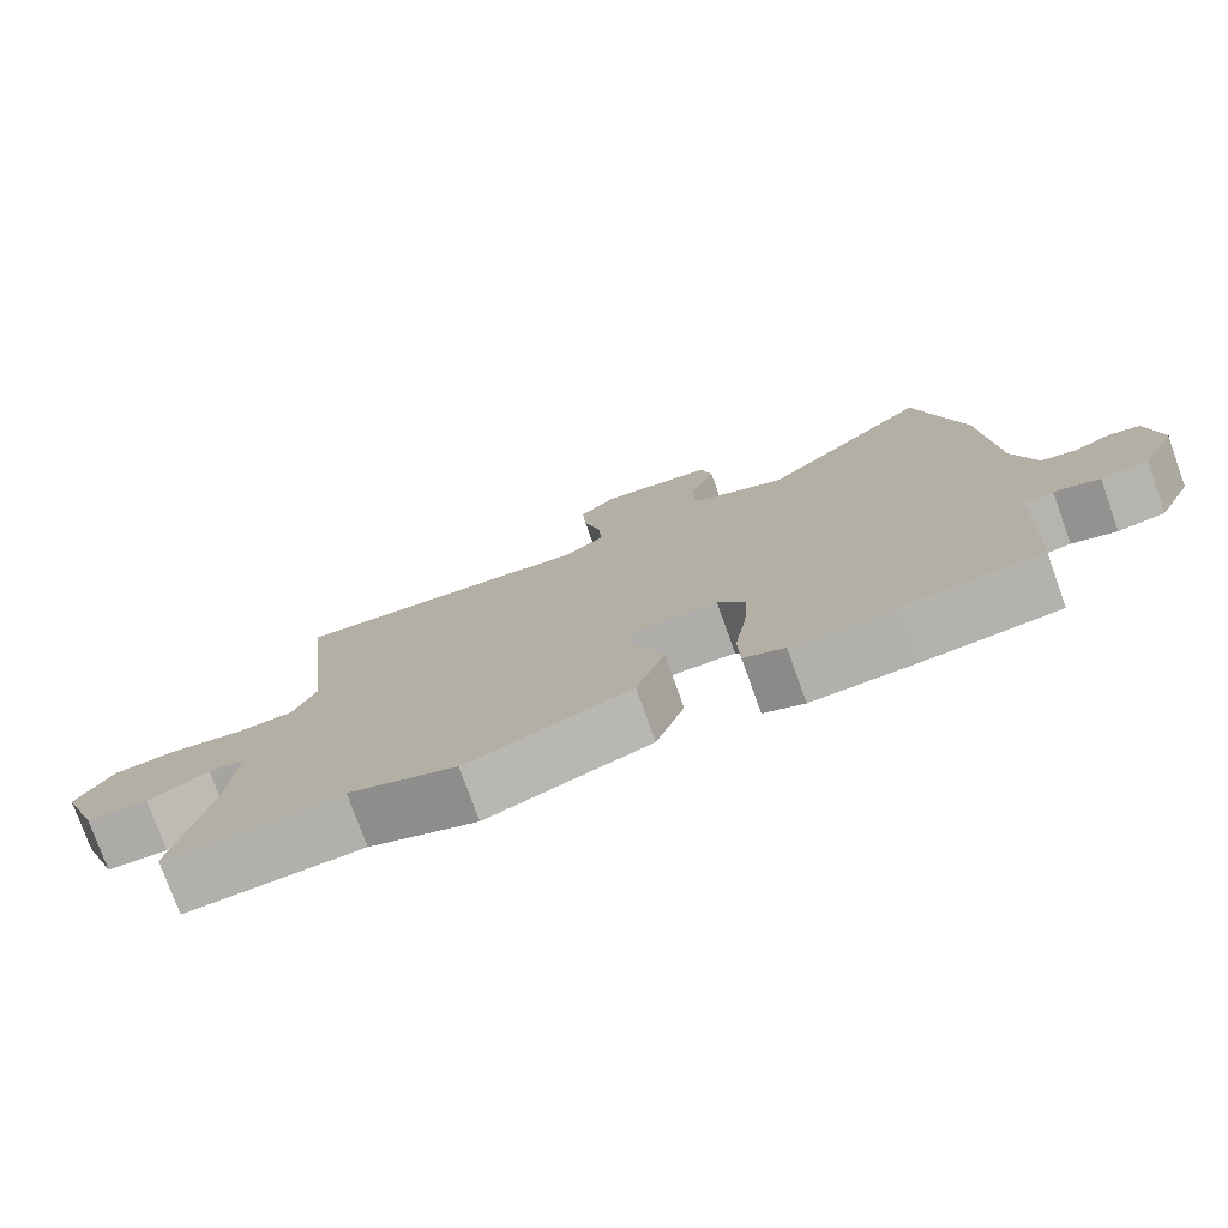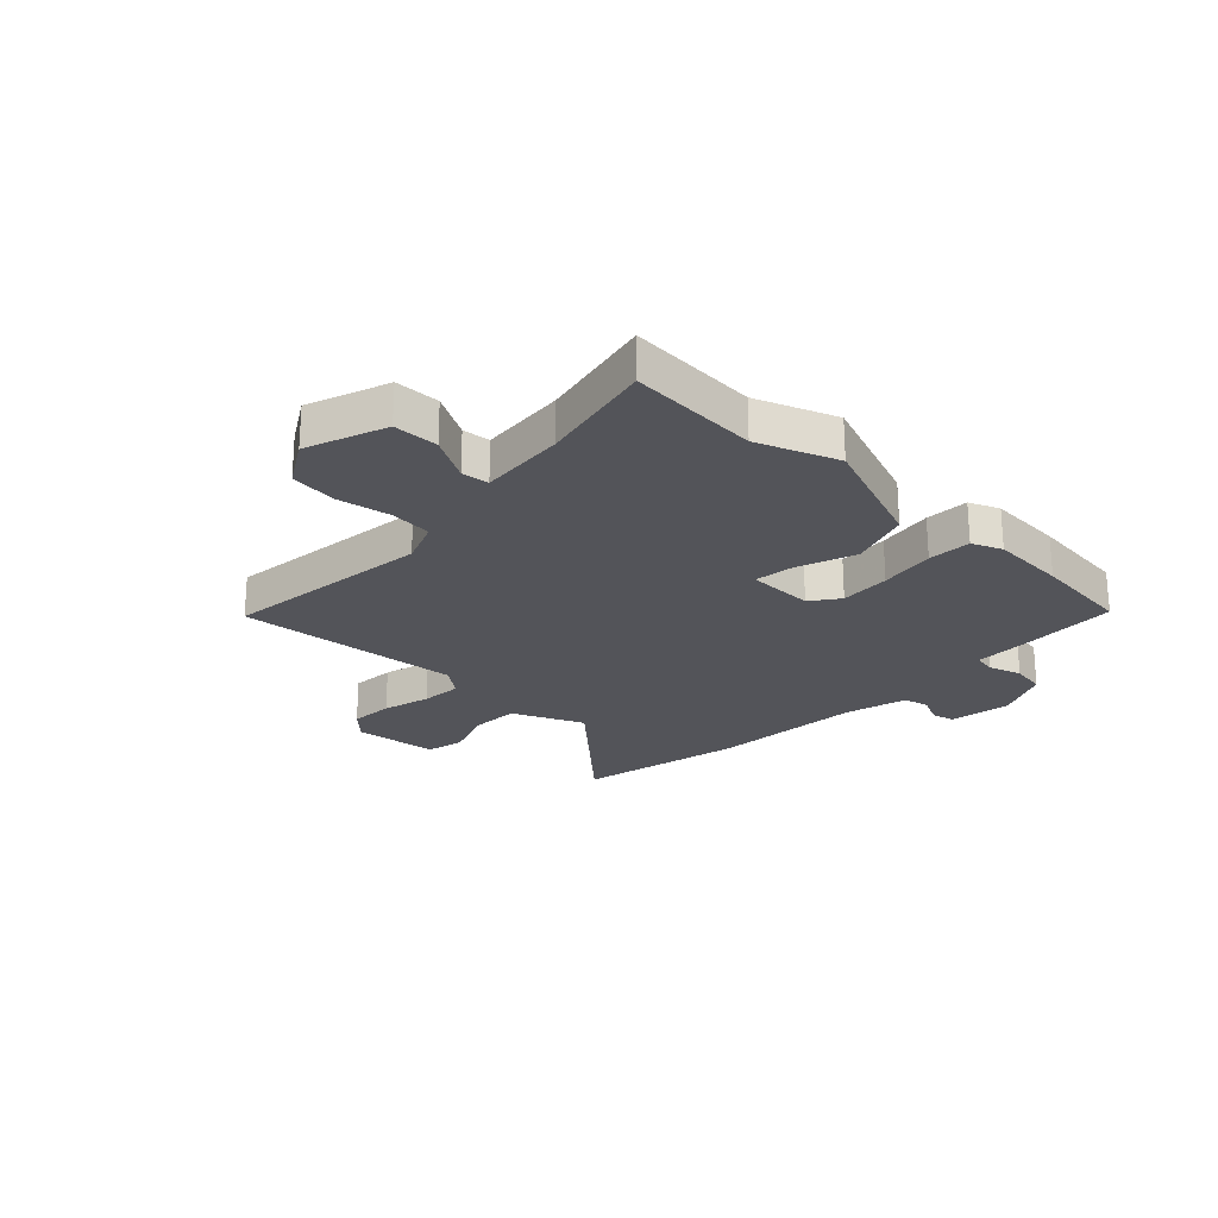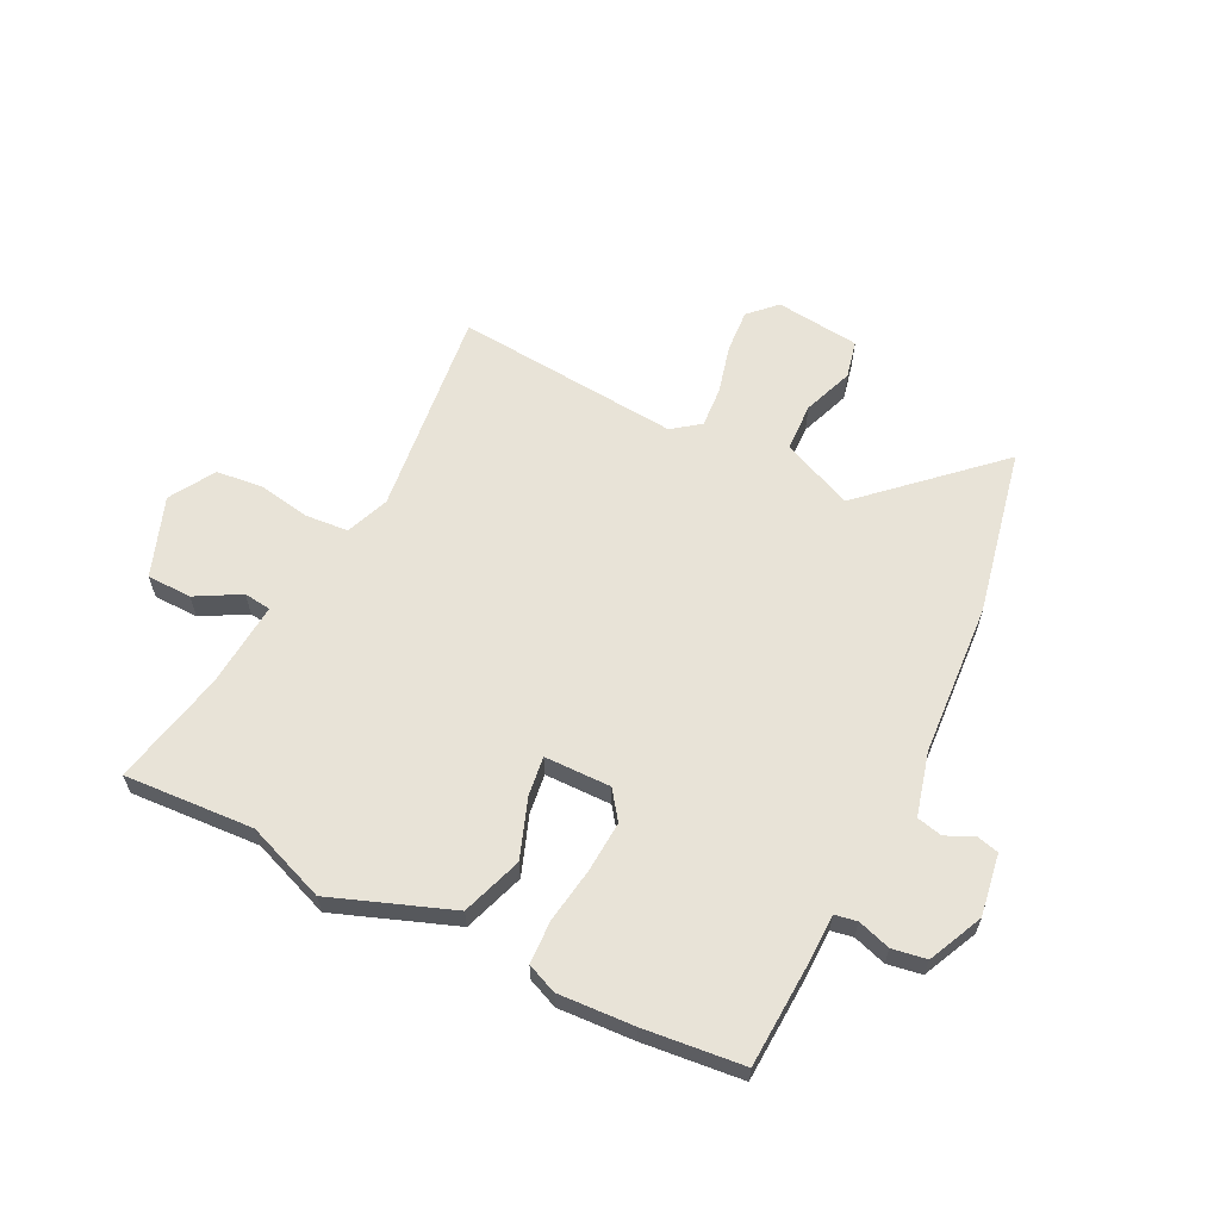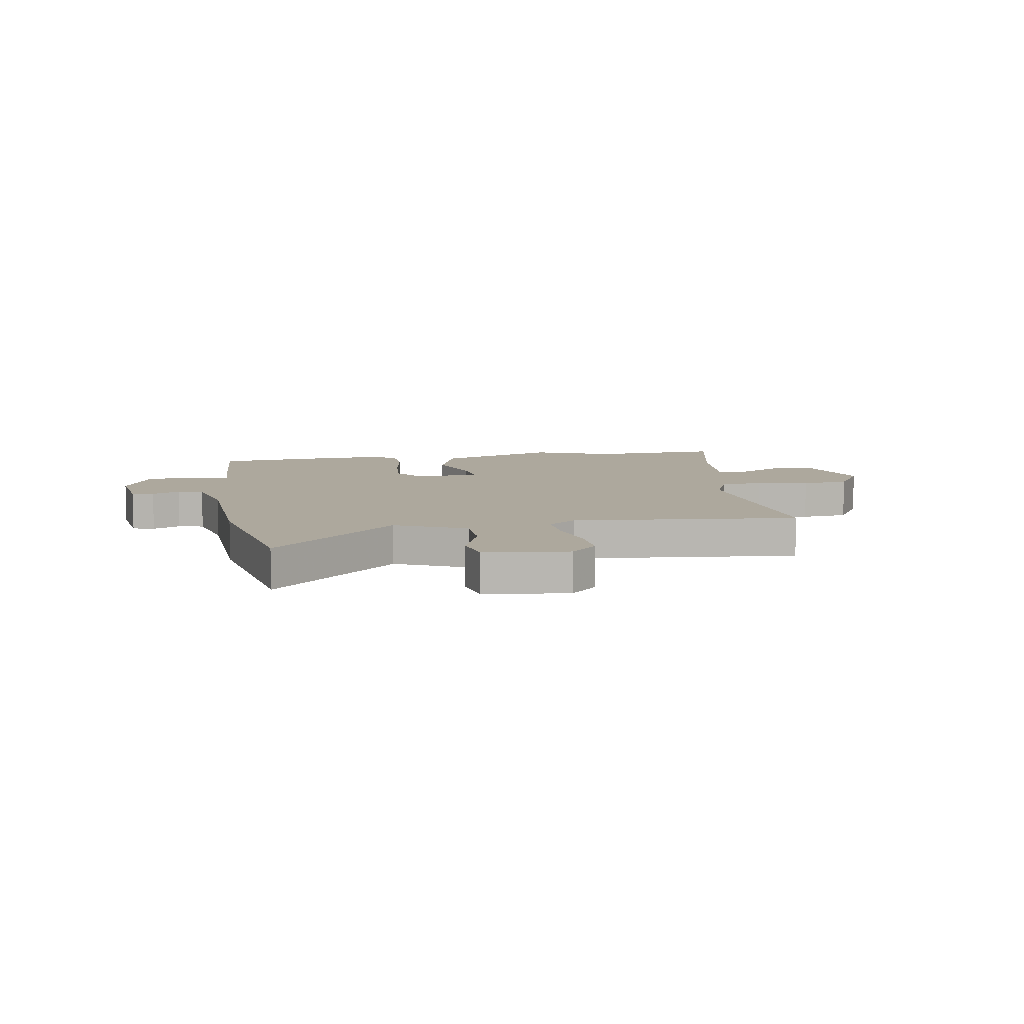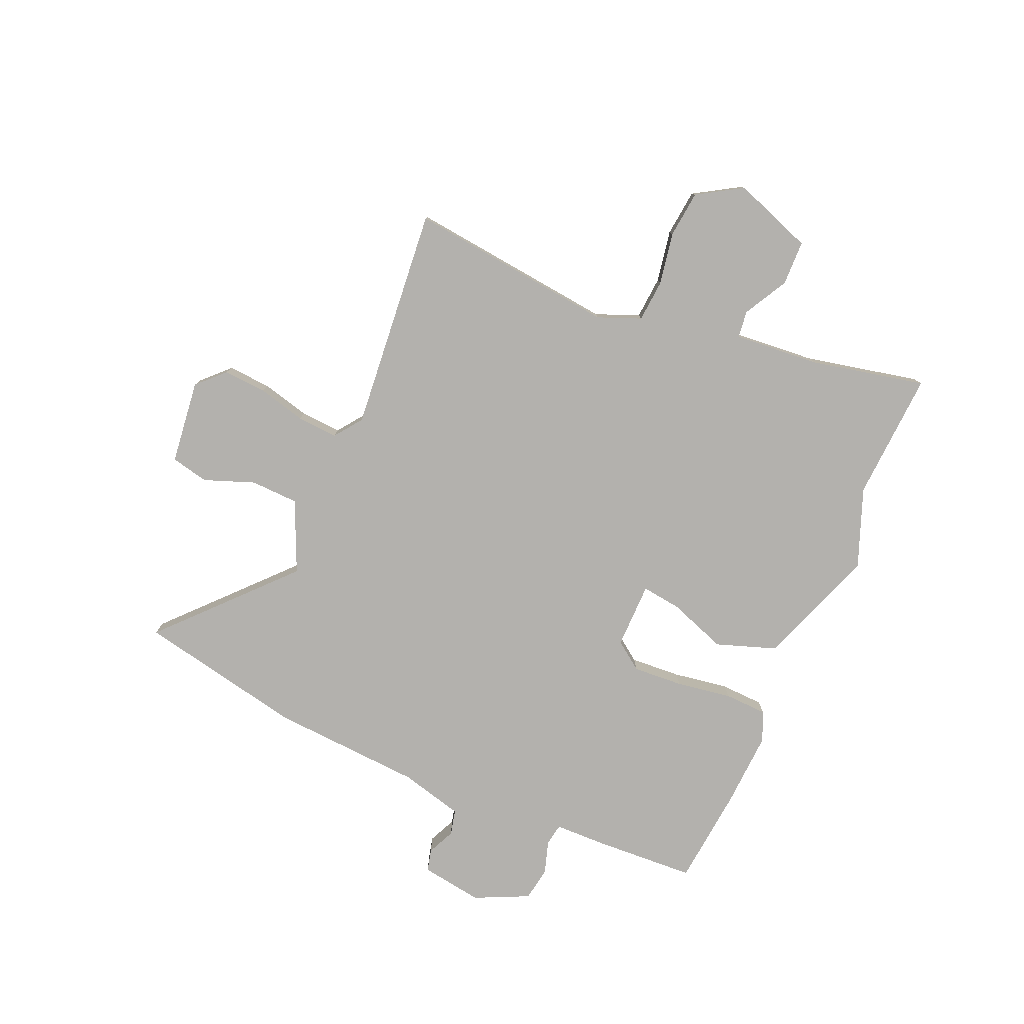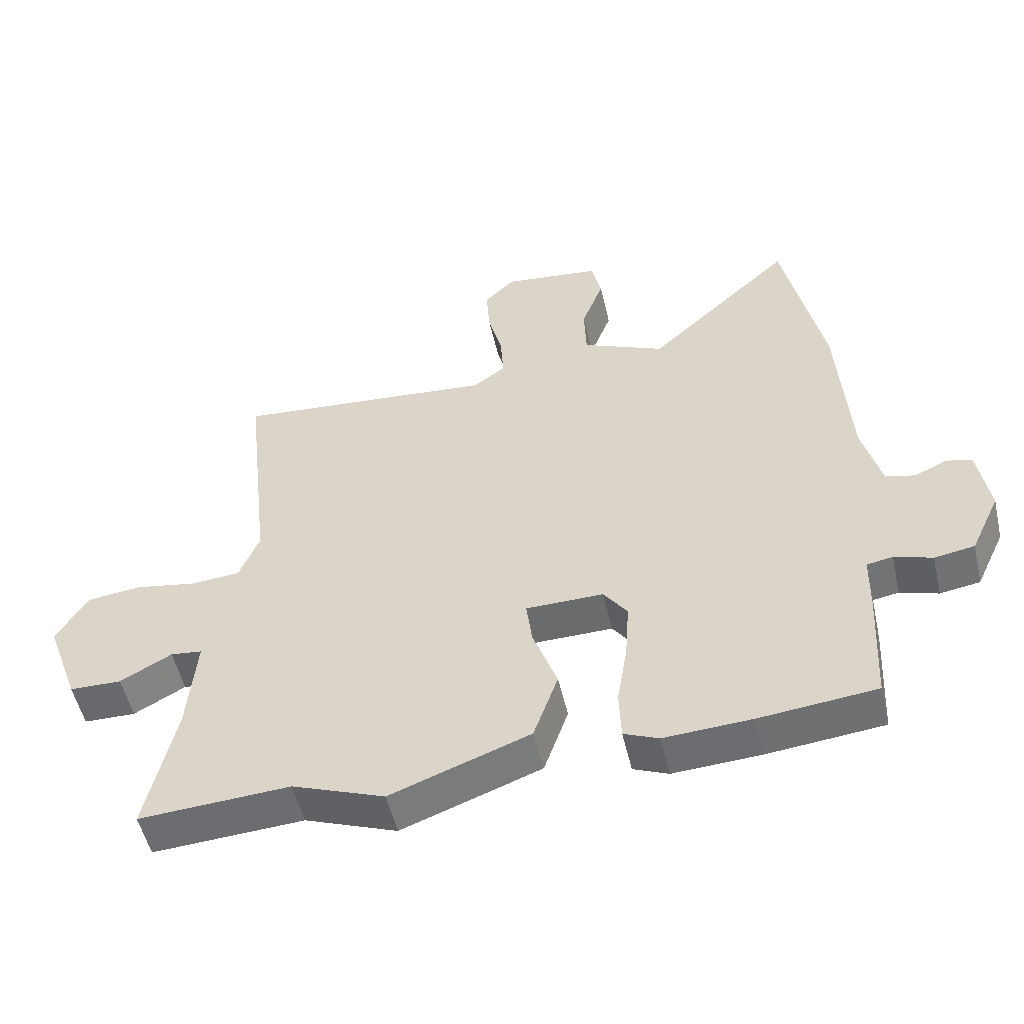
<metadata>
{"format":"obj","ext":"obj","renderer":"f3d","projection":"perspective","resolution":1024,"background":"white","views":[{"elev":-77.1,"azim":-160.3,"up":"+Z"},{"elev":-23.8,"azim":135.9,"up":"+Y"},{"elev":61.8,"azim":-153.8,"up":"+Y"},{"elev":8.7,"azim":-9.3,"up":"+Y"},{"elev":-79.3,"azim":66.6,"up":"+Y"},{"elev":-53.1,"azim":-166.9,"up":"+Z"}]}
</metadata>
<code>
v -0.526 0.07 0.372
v -0.465 0.07 0.673
v -0.239 0.07 0.464
v -0.111 0.07 0.521
v -0.108 0.07 0.608
v -0.142 0.07 0.699
v -0.127 0.07 0.767
v 0.025 0.07 0.785
v 0.072 0.07 0.738
v 0.067 0.07 0.66
v 0.045 0.07 0.573
v 0.04 0.07 0.499
v 0.09 0.07 0.462
v 0.496 0.07 0.499
v 0.454 0.07 0.122
v 0.485 0.07 0.044
v 0.562 0.07 0.038
v 0.656 0.07 0.055
v 0.741 0.07 0.046
v 0.79 0.07 -0.035
v 0.738 0.07 -0.179
v 0.657 0.07 -0.181
v 0.577 0.07 -0.137
v 0.528 0.07 -0.143
v 0.541 0.07 -0.298
v 0.586 0.07 -0.505
v 0.352 0.07 -0.492
v 0.209 0.07 -0.547
v -0.007 0.07 -0.468
v -0.045 0.07 -0.359
v -0.007 0.07 -0.253
v 0.002 0.07 -0.182
v -0.118 0.07 -0.181
v -0.155 0.07 -0.232
v -0.149 0.07 -0.323
v -0.133 0.07 -0.423
v -0.136 0.07 -0.501
v -0.19 0.07 -0.524
v -0.326 0.07 -0.517
v -0.506 0.07 -0.499
v -0.516 0.07 -0.315
v -0.518 0.07 -0.223
v -0.558 0.07 -0.216
v -0.617 0.07 -0.235
v -0.679 0.07 -0.225
v -0.725 0.07 -0.127
v -0.708 0.07 -0.015
v -0.668 0.07 -0.005
v -0.618 0.07 -0.028
v -0.572 0.07 -0.017
v -0.543 0.07 0.097
v -0.526 0 0.372
v -0.465 0 0.673
v -0.239 0 0.464
v -0.111 0 0.521
v -0.108 0 0.608
v -0.142 0 0.699
v -0.127 0 0.767
v 0.025 0 0.785
v 0.072 0 0.738
v 0.067 0 0.66
v 0.045 0 0.573
v 0.04 0 0.499
v 0.09 0 0.462
v 0.496 0 0.499
v 0.454 0 0.122
v 0.485 0 0.044
v 0.562 0 0.038
v 0.656 0 0.055
v 0.741 0 0.046
v 0.79 0 -0.035
v 0.738 0 -0.179
v 0.657 0 -0.181
v 0.577 0 -0.137
v 0.528 0 -0.143
v 0.541 0 -0.298
v 0.586 0 -0.505
v 0.352 0 -0.492
v 0.209 0 -0.547
v -0.007 0 -0.468
v -0.045 0 -0.359
v -0.007 0 -0.253
v 0.002 0 -0.182
v -0.118 0 -0.181
v -0.155 0 -0.232
v -0.149 0 -0.323
v -0.133 0 -0.423
v -0.136 0 -0.501
v -0.19 0 -0.524
v -0.326 0 -0.517
v -0.506 0 -0.499
v -0.516 0 -0.315
v -0.518 0 -0.223
v -0.558 0 -0.216
v -0.617 0 -0.235
v -0.679 0 -0.225
v -0.725 0 -0.127
v -0.708 0 -0.015
v -0.668 0 -0.005
v -0.618 0 -0.028
v -0.572 0 -0.017
v -0.543 0 0.097
f 46 47 48 49
f 46 49 50
f 43 44 45 46
f 42 43 46 50
f 39 40 41 42
f 39 42 50 51
f 35 36 37 38
f 34 35 38 39
f 28 29 30 31
f 27 28 31 32
f 25 26 27 32
f 24 25 32
f 23 24 32 33
f 21 22 23
f 20 21 23
f 17 18 19 20
f 16 17 20 23
f 13 14 15
f 12 13 15 16
f 8 9 10 11
f 8 11 12
f 5 6 7 8
f 4 5 8 12
f 3 4 12 16
f 1 2 3
f 34 39 51 1
f 3 16 23 33
f 1 3 33 34
f 100 99 98 97
f 101 100 97
f 97 96 95 94
f 101 97 94 93
f 93 92 91 90
f 102 101 93 90
f 89 88 87 86
f 90 89 86 85
f 82 81 80 79
f 83 82 79 78
f 83 78 77 76
f 83 76 75
f 84 83 75 74
f 74 73 72
f 74 72 71
f 71 70 69 68
f 74 71 68 67
f 66 65 64
f 67 66 64 63
f 62 61 60 59
f 63 62 59
f 59 58 57 56
f 63 59 56 55
f 67 63 55 54
f 54 53 52
f 52 102 90 85
f 84 74 67 54
f 85 84 54 52
f 1 52 53 2
f 2 53 54 3
f 3 54 55 4
f 4 55 56 5
f 5 56 57 6
f 6 57 58 7
f 7 58 59 8
f 8 59 60 9
f 9 60 61 10
f 10 61 62 11
f 11 62 63 12
f 12 63 64 13
f 13 64 65 14
f 14 65 66 15
f 15 66 67 16
f 16 67 68 17
f 17 68 69 18
f 18 69 70 19
f 19 70 71 20
f 20 71 72 21
f 21 72 73 22
f 22 73 74 23
f 23 74 75 24
f 24 75 76 25
f 25 76 77 26
f 26 77 78 27
f 27 78 79 28
f 28 79 80 29
f 29 80 81 30
f 30 81 82 31
f 31 82 83 32
f 32 83 84 33
f 33 84 85 34
f 34 85 86 35
f 35 86 87 36
f 36 87 88 37
f 37 88 89 38
f 38 89 90 39
f 39 90 91 40
f 40 91 92 41
f 41 92 93 42
f 42 93 94 43
f 43 94 95 44
f 44 95 96 45
f 45 96 97 46
f 46 97 98 47
f 47 98 99 48
f 48 99 100 49
f 49 100 101 50
f 50 101 102 51
f 51 102 52 1

</code>
